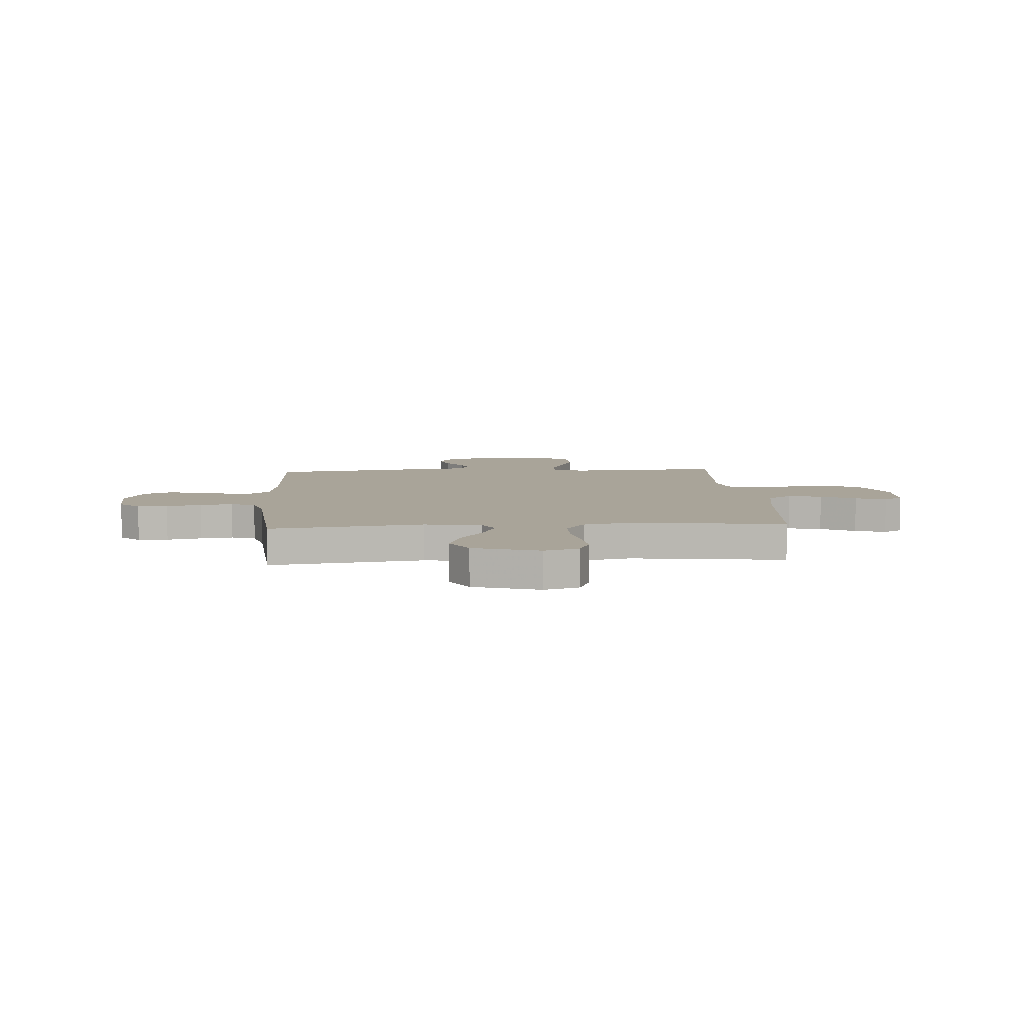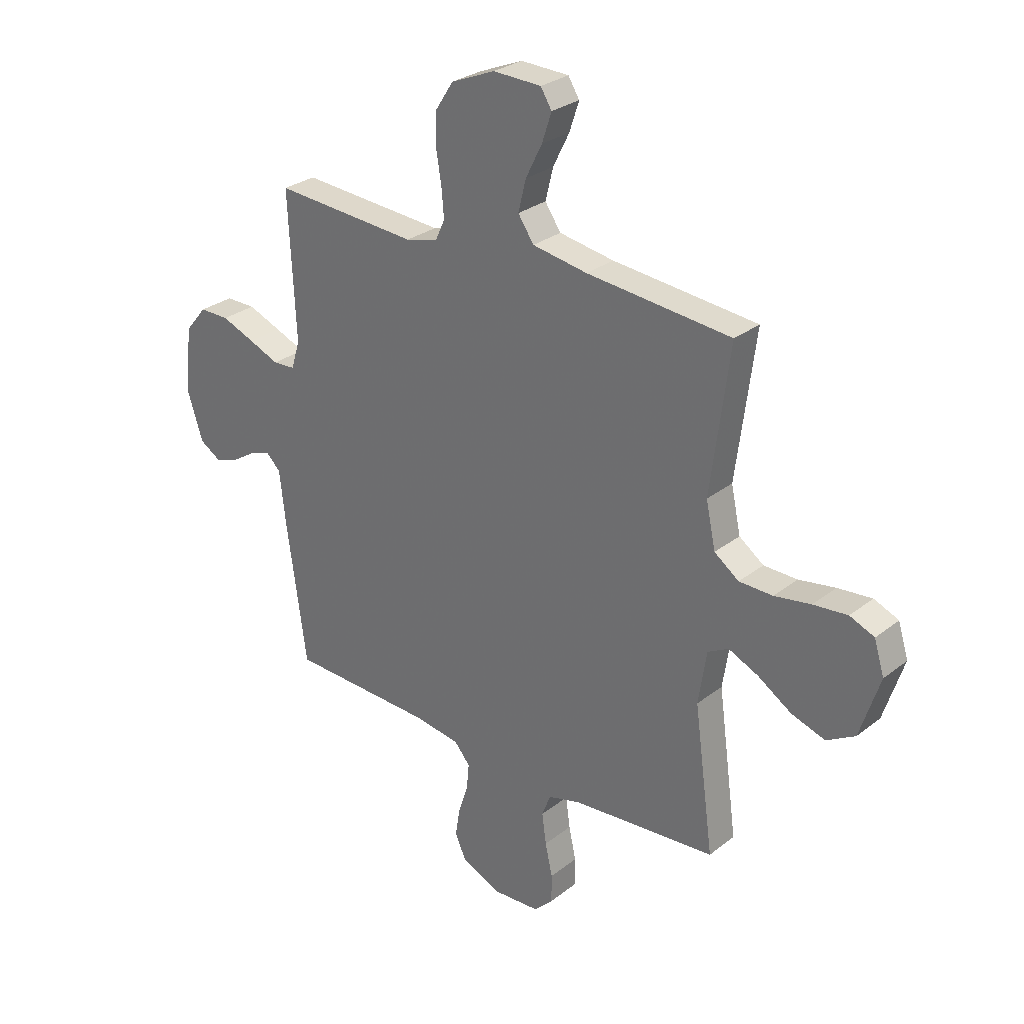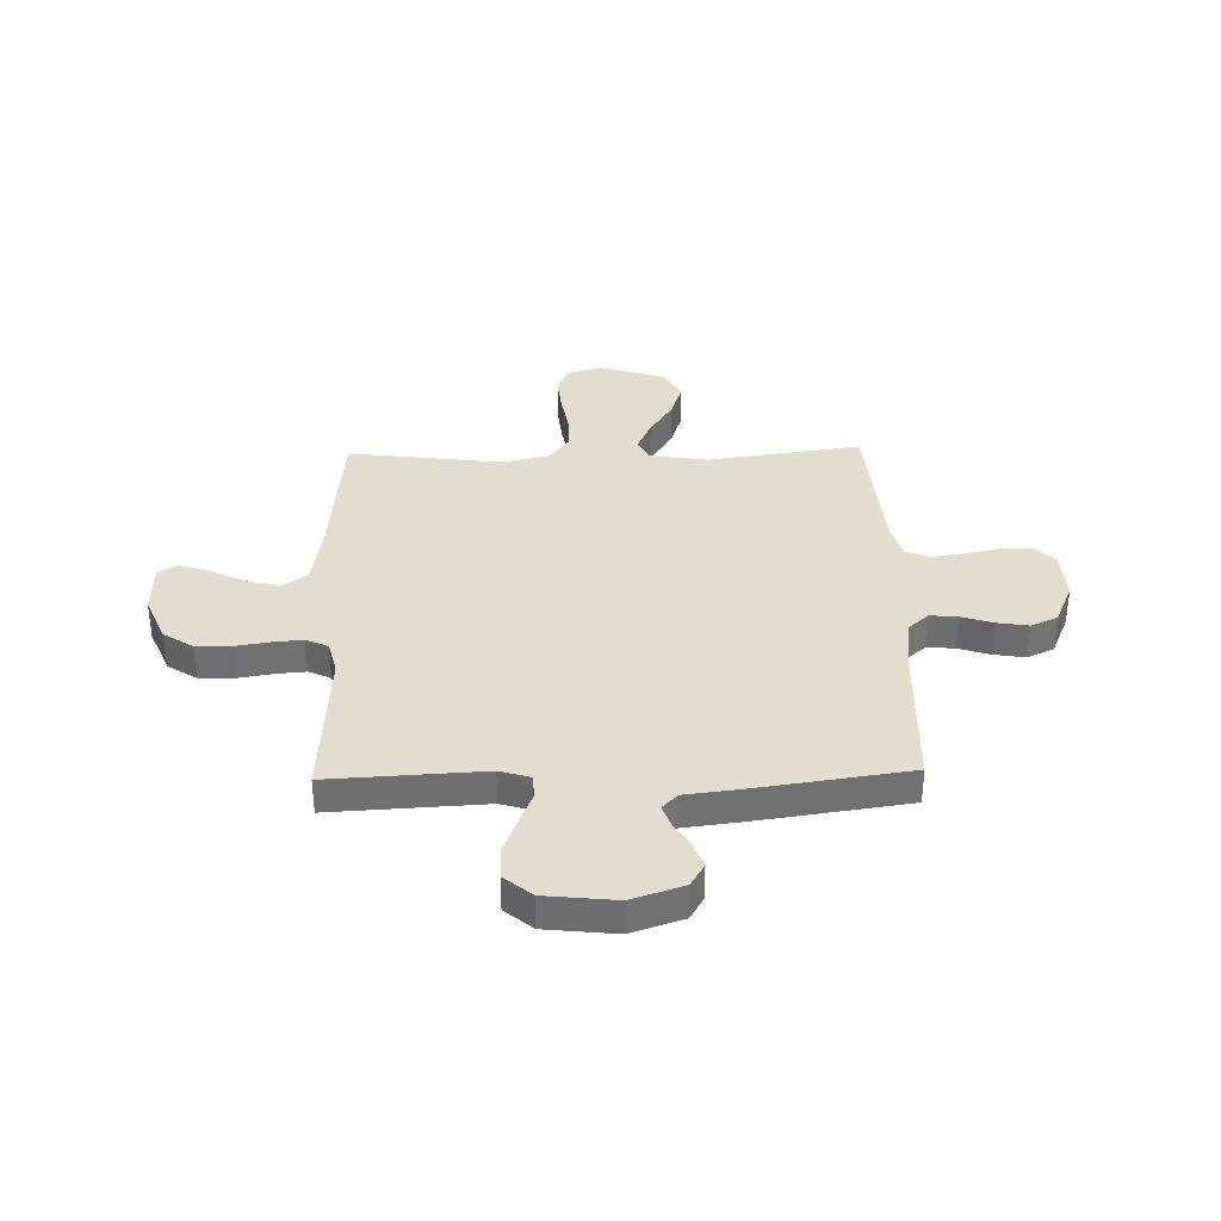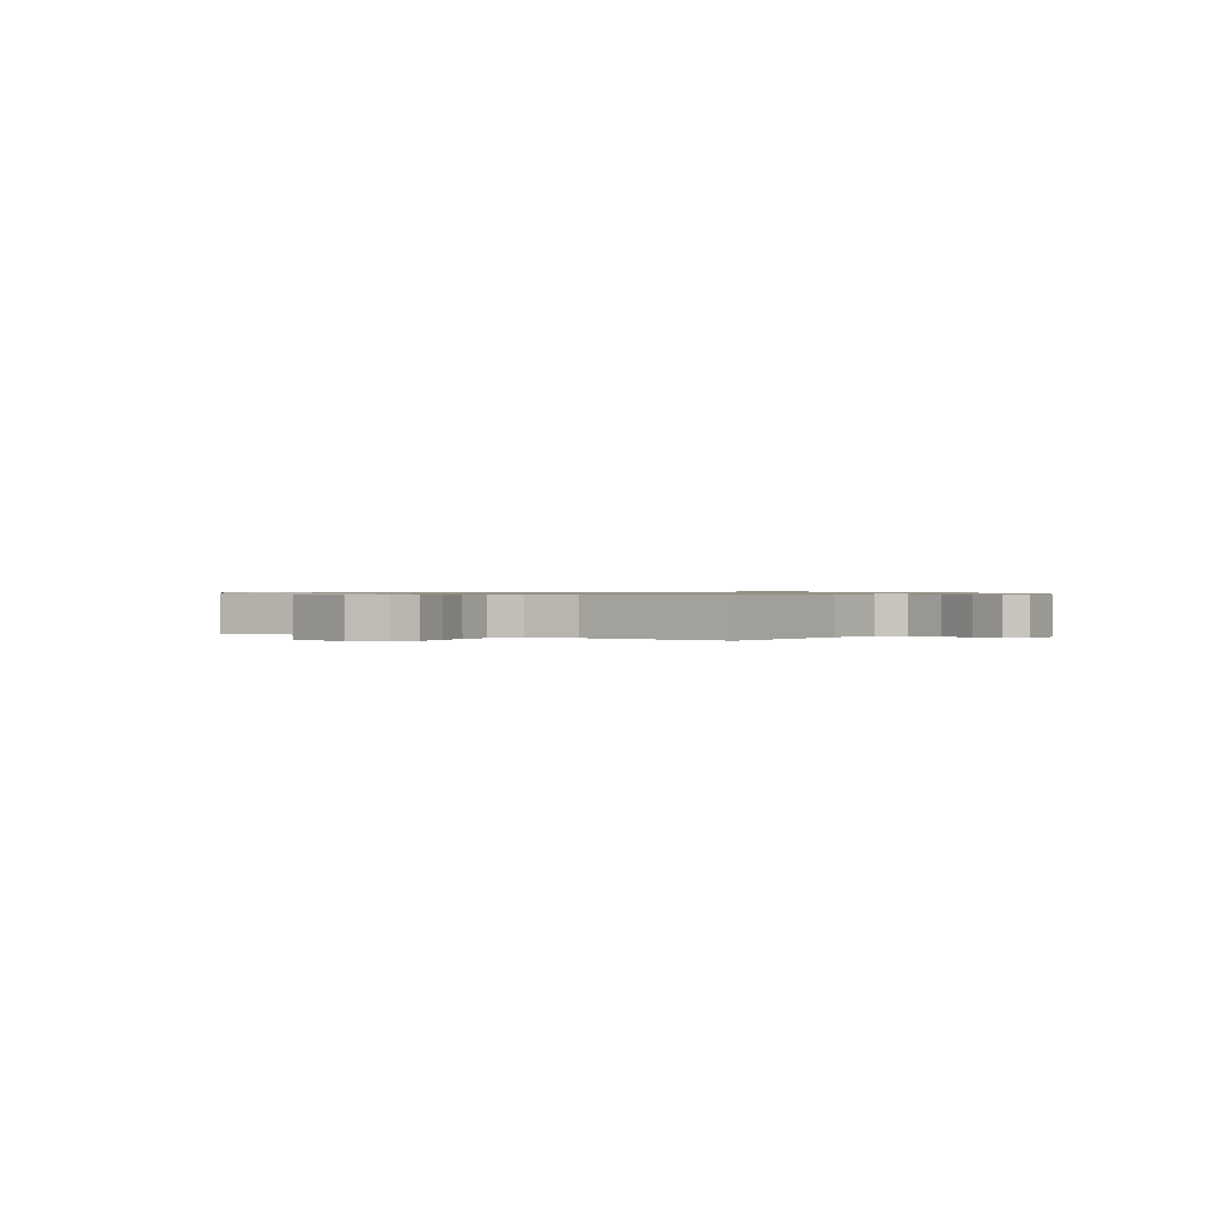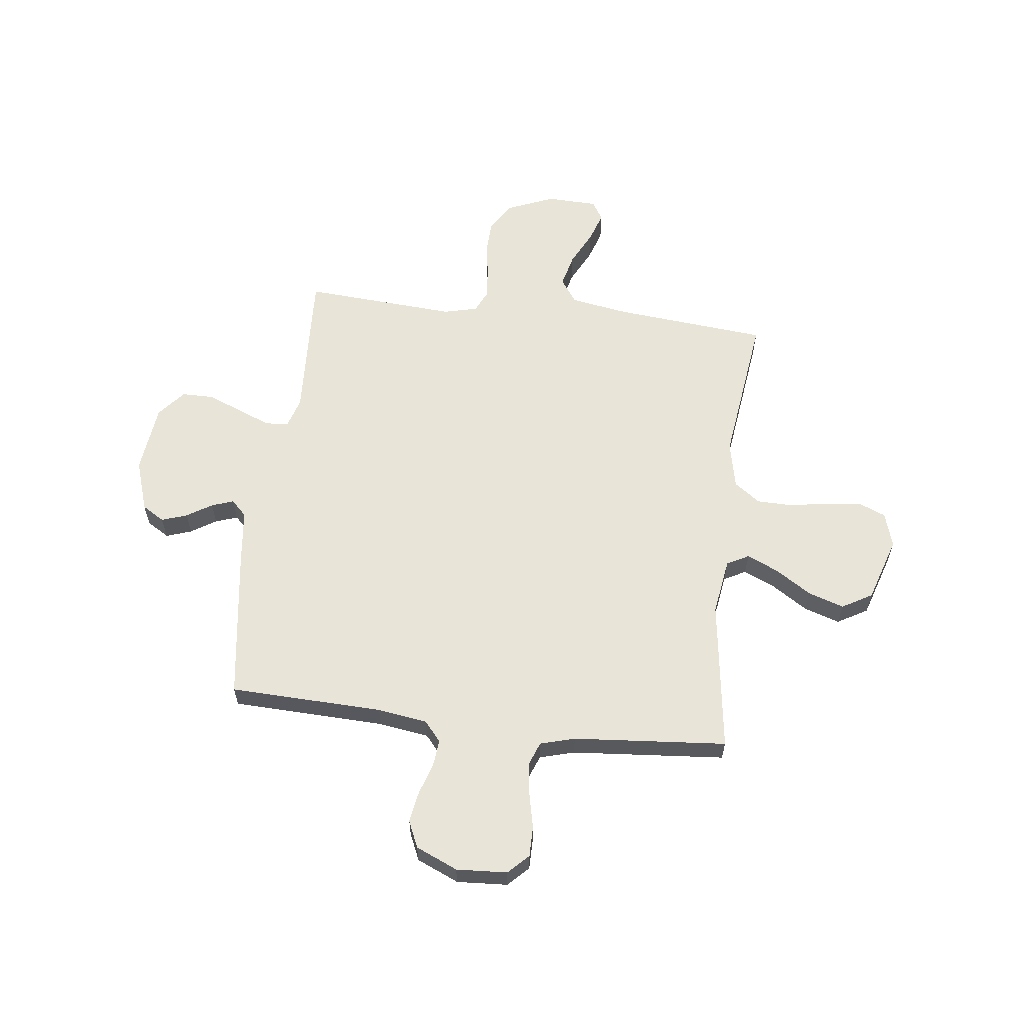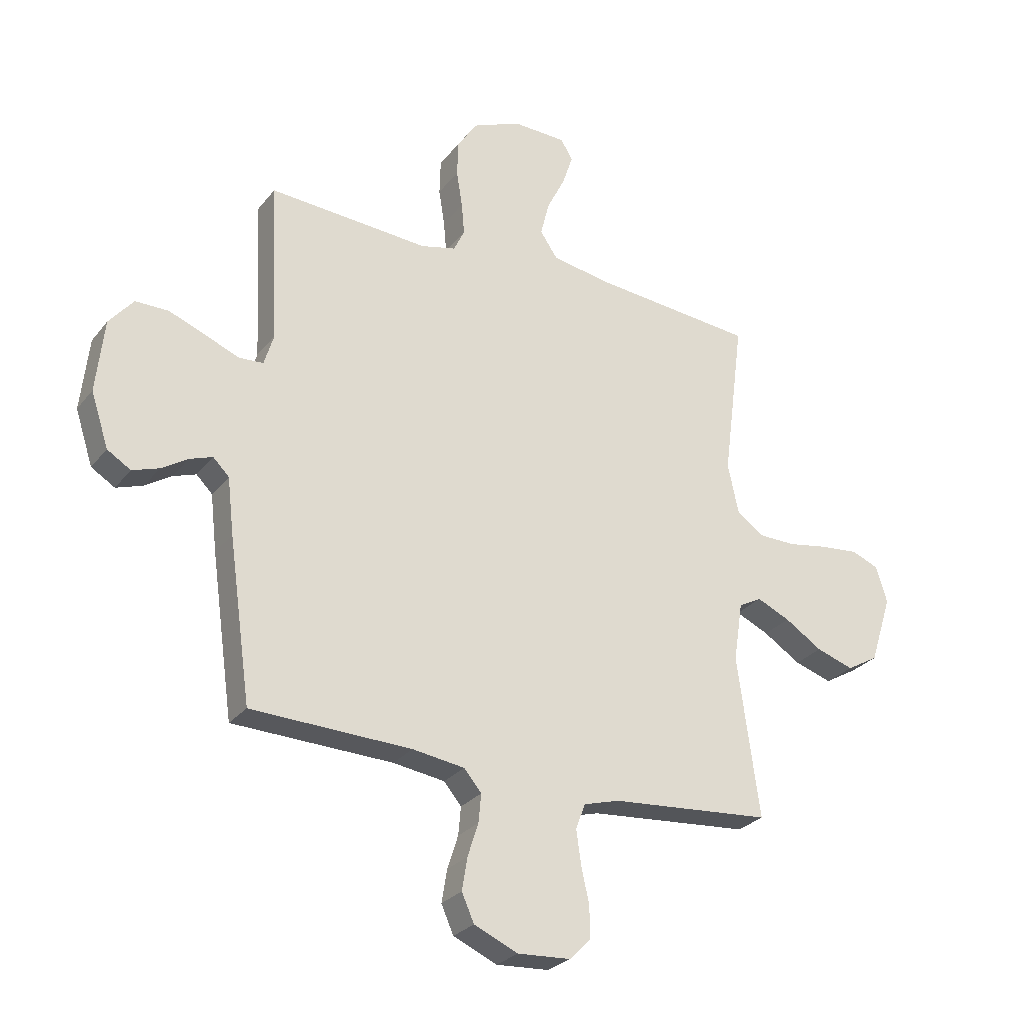
<metadata>
{"format":"obj","ext":"obj","renderer":"f3d","projection":"perspective","resolution":1024,"background":"white","views":[{"elev":7.3,"azim":-93.9,"up":"+Y"},{"elev":28.5,"azim":-139.3,"up":"+Z"},{"elev":35.6,"azim":88.5,"up":"+Y"},{"elev":0.7,"azim":-60.0,"up":"+Y"},{"elev":60.2,"azim":-173.1,"up":"+Y"},{"elev":-27.4,"azim":150.2,"up":"+Z"}]}
</metadata>
<code>
v -0.5 0.07 0.5
v -0.2 0.07 0.528
v -0.086 0.07 0.547
v -0.053 0.07 0.595
v -0.069 0.07 0.66
v -0.103 0.07 0.728
v -0.123 0.07 0.788
v -0.1 0.07 0.825
v 0 0.07 0.828
v 0.091 0.07 0.79
v 0.128 0.07 0.733
v 0.13 0.07 0.666
v 0.119 0.07 0.598
v 0.114 0.07 0.539
v 0.134 0.07 0.496
v 0.2 0.07 0.48
v 0.5 0.07 0.5
v 0.485 0.07 0.2
v 0.503 0.07 0.141
v 0.549 0.07 0.138
v 0.612 0.07 0.164
v 0.681 0.07 0.191
v 0.743 0.07 0.191
v 0.788 0.07 0.137
v 0.803 0.07 0
v 0.77 0.07 -0.101
v 0.726 0.07 -0.128
v 0.676 0.07 -0.111
v 0.627 0.07 -0.08
v 0.584 0.07 -0.065
v 0.554 0.07 -0.095
v 0.542 0.07 -0.2
v 0.5 0.07 -0.5
v 0.2 0.07 -0.51
v 0.103 0.07 -0.524
v 0.07 0.07 -0.563
v 0.075 0.07 -0.616
v 0.095 0.07 -0.678
v 0.105 0.07 -0.739
v 0.082 0.07 -0.791
v 0 0.07 -0.827
v -0.099 0.07 -0.821
v -0.138 0.07 -0.782
v -0.138 0.07 -0.723
v -0.123 0.07 -0.655
v -0.114 0.07 -0.591
v -0.132 0.07 -0.544
v -0.2 0.07 -0.525
v -0.5 0.07 -0.5
v -0.459 0.07 -0.2
v -0.476 0.07 -0.089
v -0.519 0.07 -0.066
v -0.581 0.07 -0.094
v -0.651 0.07 -0.139
v -0.721 0.07 -0.162
v -0.78 0.07 -0.128
v -0.821 0.07 0
v -0.8 0.07 0.068
v -0.749 0.07 0.089
v -0.678 0.07 0.082
v -0.602 0.07 0.069
v -0.532 0.07 0.07
v -0.481 0.07 0.107
v -0.461 0.07 0.2
v -0.5 0 0.5
v -0.2 0 0.528
v -0.086 0 0.547
v -0.053 0 0.595
v -0.069 0 0.66
v -0.103 0 0.728
v -0.123 0 0.788
v -0.1 0 0.825
v 0 0 0.828
v 0.091 0 0.79
v 0.128 0 0.733
v 0.13 0 0.666
v 0.119 0 0.598
v 0.114 0 0.539
v 0.134 0 0.496
v 0.2 0 0.48
v 0.5 0 0.5
v 0.485 0 0.2
v 0.503 0 0.141
v 0.549 0 0.138
v 0.612 0 0.164
v 0.681 0 0.191
v 0.743 0 0.191
v 0.788 0 0.137
v 0.803 0 0
v 0.77 0 -0.101
v 0.726 0 -0.128
v 0.676 0 -0.111
v 0.627 0 -0.08
v 0.584 0 -0.065
v 0.554 0 -0.095
v 0.542 0 -0.2
v 0.5 0 -0.5
v 0.2 0 -0.51
v 0.103 0 -0.524
v 0.07 0 -0.563
v 0.075 0 -0.616
v 0.095 0 -0.678
v 0.105 0 -0.739
v 0.082 0 -0.791
v 0 0 -0.827
v -0.099 0 -0.821
v -0.138 0 -0.782
v -0.138 0 -0.723
v -0.123 0 -0.655
v -0.114 0 -0.591
v -0.132 0 -0.544
v -0.2 0 -0.525
v -0.5 0 -0.5
v -0.459 0 -0.2
v -0.476 0 -0.089
v -0.519 0 -0.066
v -0.581 0 -0.094
v -0.651 0 -0.139
v -0.721 0 -0.162
v -0.78 0 -0.128
v -0.821 0 0
v -0.8 0 0.068
v -0.749 0 0.089
v -0.678 0 0.082
v -0.602 0 0.069
v -0.532 0 0.07
v -0.481 0 0.107
v -0.461 0 0.2
f 59 60 61
f 58 59 61
f 57 58 61
f 56 57 61
f 55 56 61
f 54 55 61
f 53 54 61
f 52 53 61 62
f 51 52 62 63
f 48 49 50
f 51 63 64
f 50 51 64
f 48 50 64
f 47 48 64
f 43 44 45
f 42 43 45
f 41 42 45
f 40 41 45
f 39 40 45
f 38 39 45
f 37 38 45
f 36 37 45 46
f 35 36 46 47
f 31 32 33 34
f 64 1 2
f 47 64 2
f 35 47 2
f 34 35 2
f 31 34 2
f 27 28 29
f 26 27 29
f 25 26 29
f 24 25 29
f 23 24 29
f 22 23 29
f 21 22 29
f 20 21 29
f 19 20 29 30
f 16 17 18
f 15 16 18 19
f 11 12 13
f 10 11 13
f 9 10 13
f 8 9 13
f 7 8 13
f 6 7 13
f 5 6 13
f 4 5 13 14
f 3 4 14 15
f 19 30 31
f 15 19 31
f 3 15 31
f 2 3 31
f 125 124 123
f 125 123 122
f 125 122 121
f 125 121 120
f 125 120 119
f 125 119 118
f 125 118 117
f 126 125 117 116
f 127 126 116 115
f 114 113 112
f 128 127 115
f 128 115 114
f 128 114 112
f 128 112 111
f 109 108 107
f 109 107 106
f 109 106 105
f 109 105 104
f 109 104 103
f 109 103 102
f 109 102 101
f 110 109 101 100
f 111 110 100 99
f 98 97 96 95
f 66 65 128
f 66 128 111
f 66 111 99
f 66 99 98
f 66 98 95
f 93 92 91
f 93 91 90
f 93 90 89
f 93 89 88
f 93 88 87
f 93 87 86
f 93 86 85
f 93 85 84
f 94 93 84 83
f 82 81 80
f 83 82 80 79
f 77 76 75
f 77 75 74
f 77 74 73
f 77 73 72
f 77 72 71
f 77 71 70
f 77 70 69
f 78 77 69 68
f 79 78 68 67
f 95 94 83
f 95 83 79
f 95 79 67
f 95 67 66
f 1 65 66 2
f 2 66 67 3
f 3 67 68 4
f 4 68 69 5
f 5 69 70 6
f 6 70 71 7
f 7 71 72 8
f 8 72 73 9
f 9 73 74 10
f 10 74 75 11
f 11 75 76 12
f 12 76 77 13
f 13 77 78 14
f 14 78 79 15
f 15 79 80 16
f 16 80 81 17
f 17 81 82 18
f 18 82 83 19
f 19 83 84 20
f 20 84 85 21
f 21 85 86 22
f 22 86 87 23
f 23 87 88 24
f 24 88 89 25
f 25 89 90 26
f 26 90 91 27
f 27 91 92 28
f 28 92 93 29
f 29 93 94 30
f 30 94 95 31
f 31 95 96 32
f 32 96 97 33
f 33 97 98 34
f 34 98 99 35
f 35 99 100 36
f 36 100 101 37
f 37 101 102 38
f 38 102 103 39
f 39 103 104 40
f 40 104 105 41
f 41 105 106 42
f 42 106 107 43
f 43 107 108 44
f 44 108 109 45
f 45 109 110 46
f 46 110 111 47
f 47 111 112 48
f 48 112 113 49
f 49 113 114 50
f 50 114 115 51
f 51 115 116 52
f 52 116 117 53
f 53 117 118 54
f 54 118 119 55
f 55 119 120 56
f 56 120 121 57
f 57 121 122 58
f 58 122 123 59
f 59 123 124 60
f 60 124 125 61
f 61 125 126 62
f 62 126 127 63
f 63 127 128 64
f 64 128 65 1

</code>
